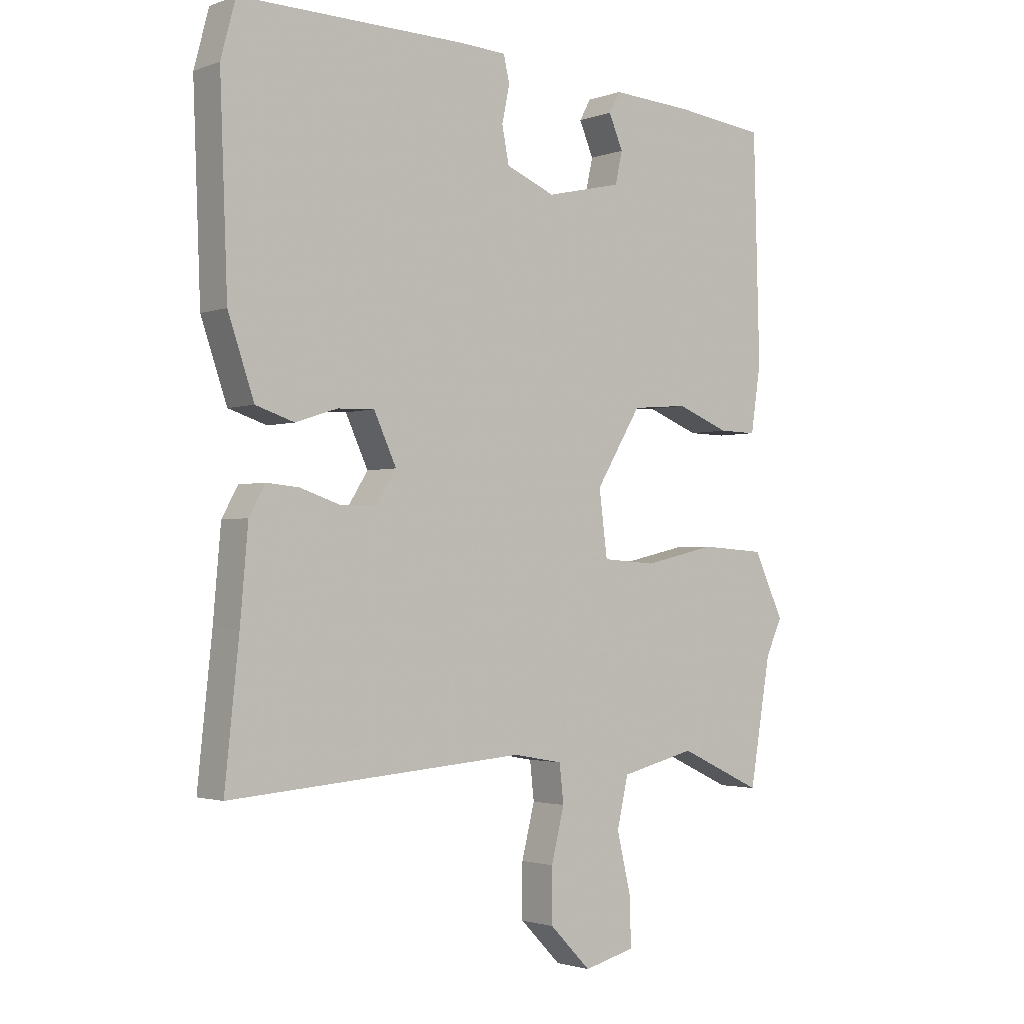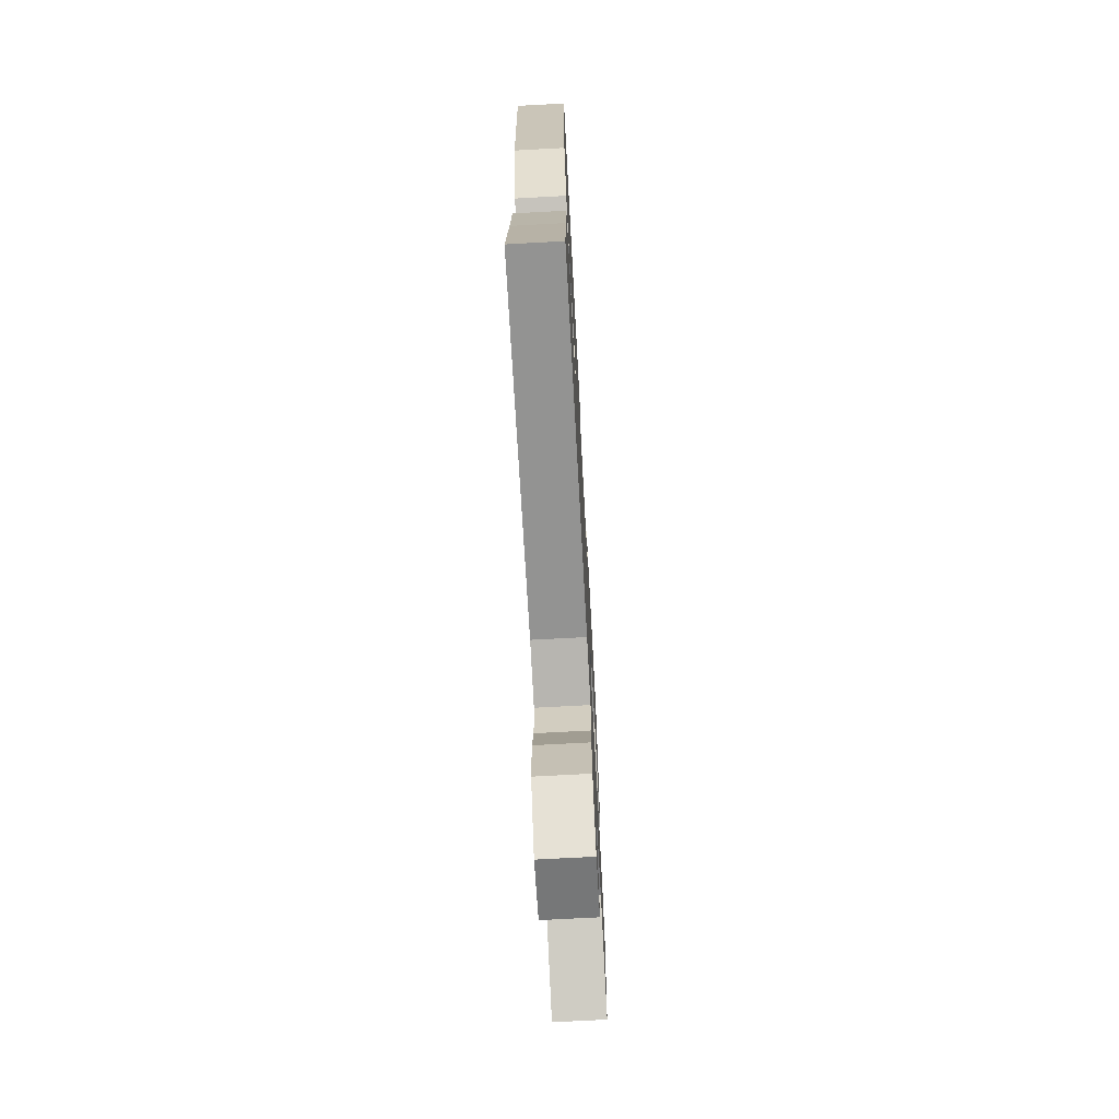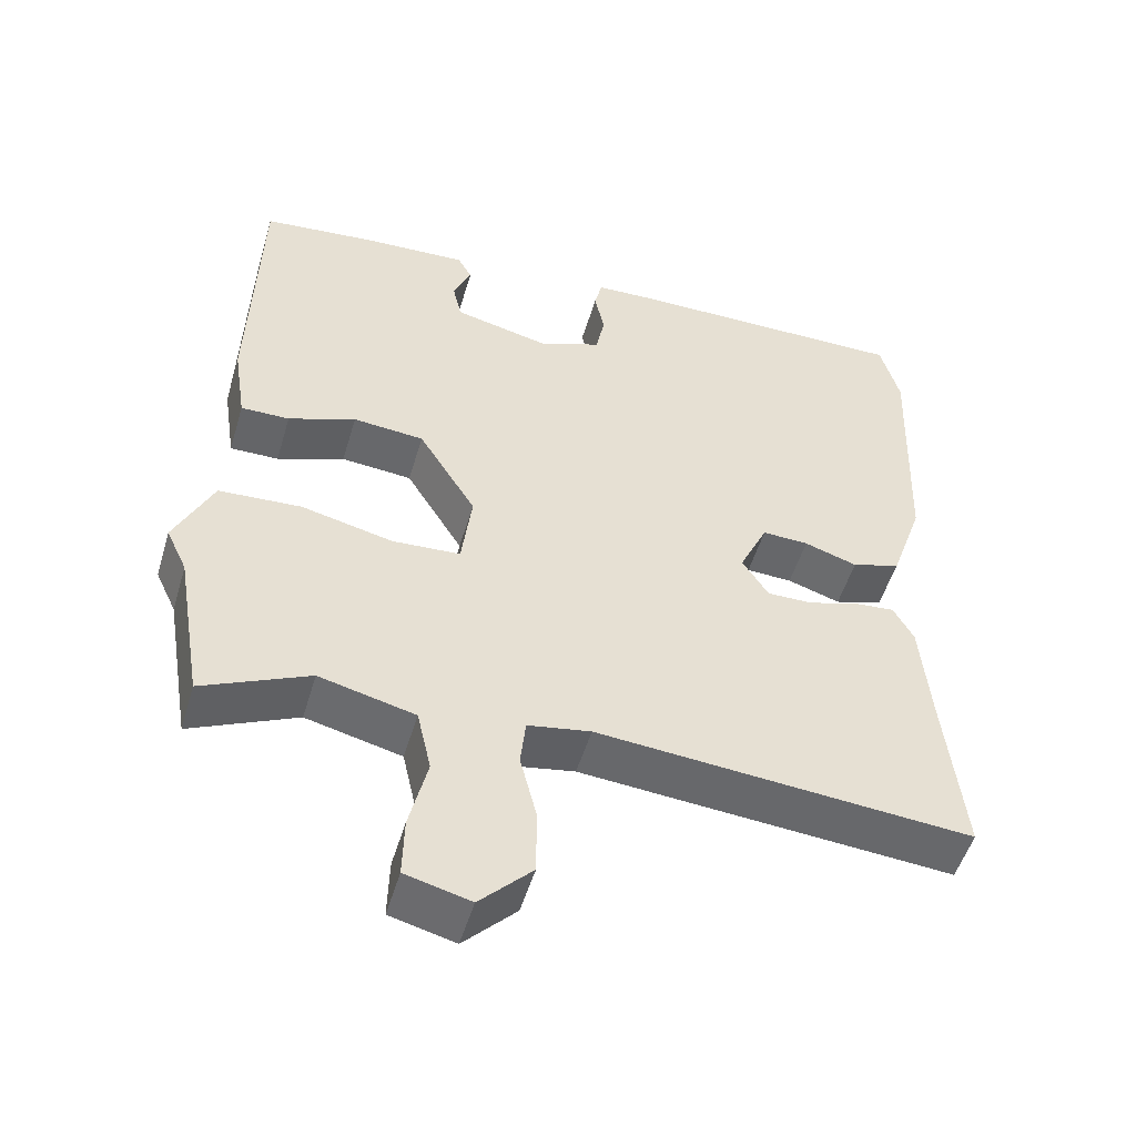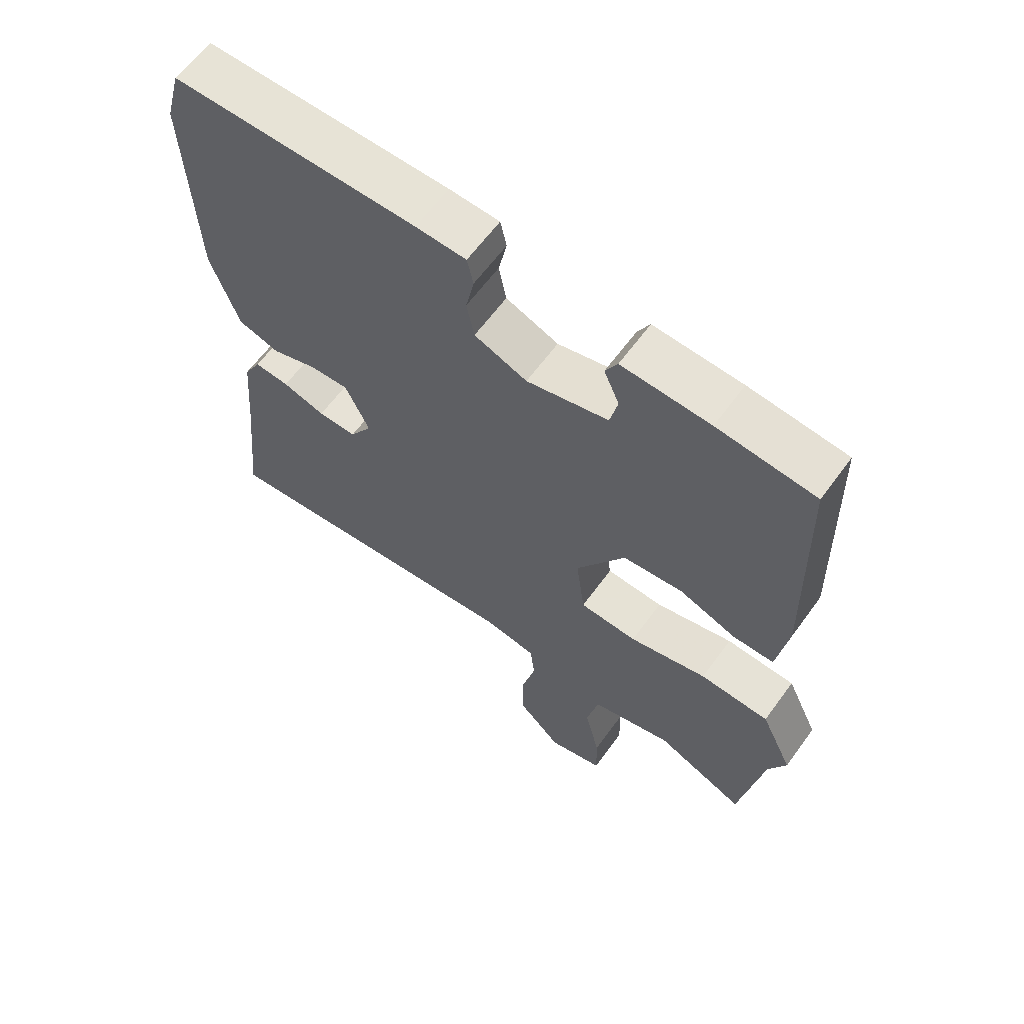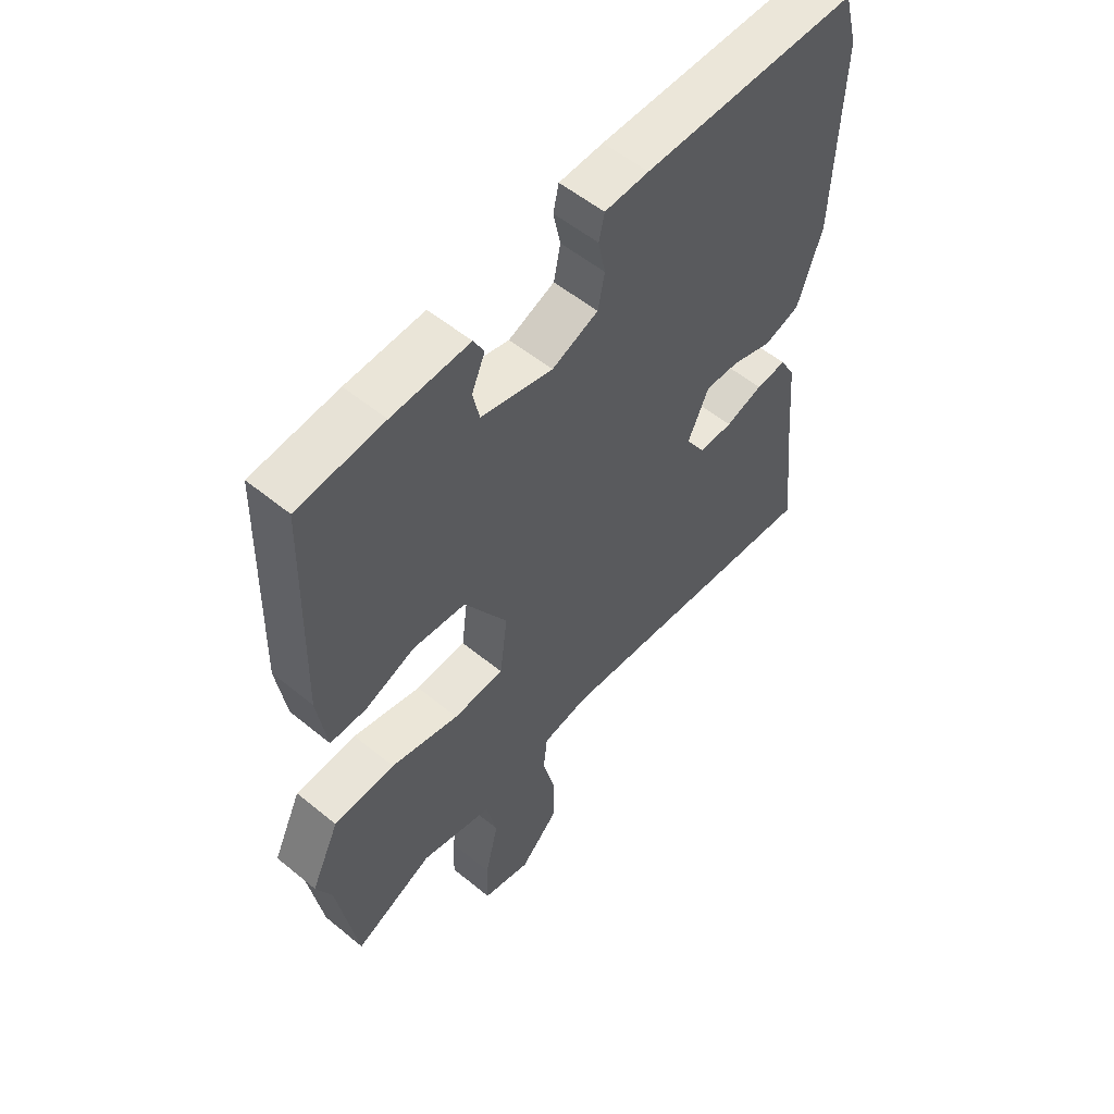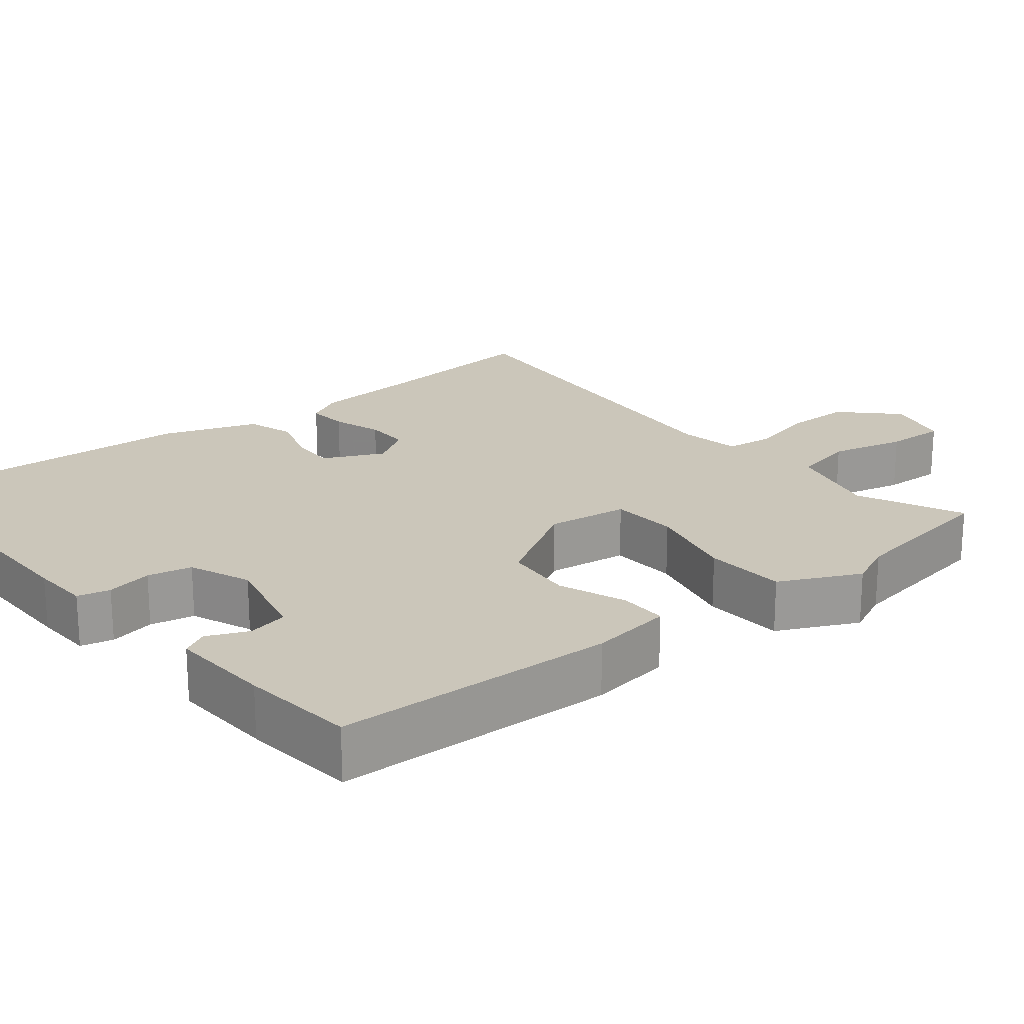
<metadata>
{"format":"obj","ext":"obj","renderer":"f3d","projection":"perspective","resolution":1024,"background":"white","views":[{"elev":-2.1,"azim":-38.8,"up":"+Z"},{"elev":-71.1,"azim":-86.9,"up":"+Z"},{"elev":-51.7,"azim":163.5,"up":"+Z"},{"elev":62.6,"azim":36.0,"up":"+Z"},{"elev":55.0,"azim":130.9,"up":"+Z"},{"elev":21.1,"azim":51.4,"up":"+Y"}]}
</metadata>
<code>
v 0.52 0.07 -0.38
v 0.484 0.07 -0.592
v 0.342 0.07 -0.526
v 0.214 0.07 -0.557
v 0.195 0.07 -0.641
v 0.219 0.07 -0.742
v 0.221 0.07 -0.823
v 0.134 0.07 -0.845
v 0.064 0.07 -0.774
v 0.064 0.07 -0.684
v 0.086 0.07 -0.596
v 0.079 0.07 -0.532
v -0.005 0.07 -0.517
v -0.506 0.07 -0.556
v -0.482 0.07 -0.327
v -0.469 0.07 -0.178
v -0.442 0.07 -0.129
v -0.387 0.07 -0.134
v -0.32 0.07 -0.156
v -0.259 0.07 -0.157
v -0.224 0.07 -0.102
v -0.262 0.07 -0.02
v -0.324 0.07 -0.022
v -0.395 0.07 -0.045
v -0.46 0.07 -0.024
v -0.504 0.07 0.104
v -0.517 0.07 0.436
v -0.492 0.07 0.53
v -0.107 0.07 0.525
v -0.028 0.07 0.521
v -0.018 0.07 0.477
v -0.031 0.07 0.415
v -0.019 0.07 0.355
v 0.064 0.07 0.321
v 0.193 0.07 0.351
v 0.205 0.07 0.405
v 0.181 0.07 0.461
v 0.2 0.07 0.496
v 0.339 0.07 0.488
v 0.493 0.07 0.471
v 0.503 0.07 0.091
v 0.486 0.07 -0.02
v 0.421 0.07 -0.019
v 0.331 0.07 0.016
v 0.236 0.07 0.008
v 0.159 0.07 -0.118
v 0.173 0.07 -0.227
v 0.264 0.07 -0.233
v 0.387 0.07 -0.205
v 0.497 0.07 -0.212
v 0.548 0.07 -0.32
v 0.52 0 -0.38
v 0.484 0 -0.592
v 0.342 0 -0.526
v 0.214 0 -0.557
v 0.195 0 -0.641
v 0.219 0 -0.742
v 0.221 0 -0.823
v 0.134 0 -0.845
v 0.064 0 -0.774
v 0.064 0 -0.684
v 0.086 0 -0.596
v 0.079 0 -0.532
v -0.005 0 -0.517
v -0.506 0 -0.556
v -0.482 0 -0.327
v -0.469 0 -0.178
v -0.442 0 -0.129
v -0.387 0 -0.134
v -0.32 0 -0.156
v -0.259 0 -0.157
v -0.224 0 -0.102
v -0.262 0 -0.02
v -0.324 0 -0.022
v -0.395 0 -0.045
v -0.46 0 -0.024
v -0.504 0 0.104
v -0.517 0 0.436
v -0.492 0 0.53
v -0.107 0 0.525
v -0.028 0 0.521
v -0.018 0 0.477
v -0.031 0 0.415
v -0.019 0 0.355
v 0.064 0 0.321
v 0.193 0 0.351
v 0.205 0 0.405
v 0.181 0 0.461
v 0.2 0 0.496
v 0.339 0 0.488
v 0.493 0 0.471
v 0.503 0 0.091
v 0.486 0 -0.02
v 0.421 0 -0.019
v 0.331 0 0.016
v 0.236 0 0.008
v 0.159 0 -0.118
v 0.173 0 -0.227
v 0.264 0 -0.233
v 0.387 0 -0.205
v 0.497 0 -0.212
v 0.548 0 -0.32
f 50 51 1
f 49 50 1
f 48 49 1
f 1 2 3
f 48 1 3
f 47 48 3
f 42 43 44
f 41 42 44
f 40 41 44
f 39 40 44
f 38 39 44
f 38 44 45
f 36 37 38
f 36 38 45
f 35 36 45 46
f 30 31 32
f 29 30 32
f 28 29 32
f 27 28 32
f 26 27 32
f 25 26 32
f 24 25 32
f 23 24 32
f 22 23 32 33
f 21 22 33 34
f 17 18 19
f 16 17 19
f 15 16 19
f 15 19 20
f 14 15 20
f 13 14 20
f 34 35 46
f 21 34 46
f 20 21 46
f 13 20 46
f 12 13 46
f 9 10 11
f 8 9 11
f 7 8 11
f 6 7 11
f 5 6 11
f 47 3 4
f 12 46 47
f 11 12 47
f 5 11 47
f 4 5 47
f 52 102 101
f 52 101 100
f 52 100 99
f 54 53 52
f 54 52 99
f 54 99 98
f 95 94 93
f 95 93 92
f 95 92 91
f 95 91 90
f 95 90 89
f 96 95 89
f 89 88 87
f 96 89 87
f 97 96 87 86
f 83 82 81
f 83 81 80
f 83 80 79
f 83 79 78
f 83 78 77
f 83 77 76
f 83 76 75
f 83 75 74
f 84 83 74 73
f 85 84 73 72
f 70 69 68
f 70 68 67
f 70 67 66
f 71 70 66
f 71 66 65
f 71 65 64
f 97 86 85
f 97 85 72
f 97 72 71
f 97 71 64
f 97 64 63
f 62 61 60
f 62 60 59
f 62 59 58
f 62 58 57
f 62 57 56
f 55 54 98
f 98 97 63
f 98 63 62
f 98 62 56
f 98 56 55
f 1 52 53 2
f 2 53 54 3
f 3 54 55 4
f 4 55 56 5
f 5 56 57 6
f 6 57 58 7
f 7 58 59 8
f 8 59 60 9
f 9 60 61 10
f 10 61 62 11
f 11 62 63 12
f 12 63 64 13
f 13 64 65 14
f 14 65 66 15
f 15 66 67 16
f 16 67 68 17
f 17 68 69 18
f 18 69 70 19
f 19 70 71 20
f 20 71 72 21
f 21 72 73 22
f 22 73 74 23
f 23 74 75 24
f 24 75 76 25
f 25 76 77 26
f 26 77 78 27
f 27 78 79 28
f 28 79 80 29
f 29 80 81 30
f 30 81 82 31
f 31 82 83 32
f 32 83 84 33
f 33 84 85 34
f 34 85 86 35
f 35 86 87 36
f 36 87 88 37
f 37 88 89 38
f 38 89 90 39
f 39 90 91 40
f 40 91 92 41
f 41 92 93 42
f 42 93 94 43
f 43 94 95 44
f 44 95 96 45
f 45 96 97 46
f 46 97 98 47
f 47 98 99 48
f 48 99 100 49
f 49 100 101 50
f 50 101 102 51
f 51 102 52 1

</code>
